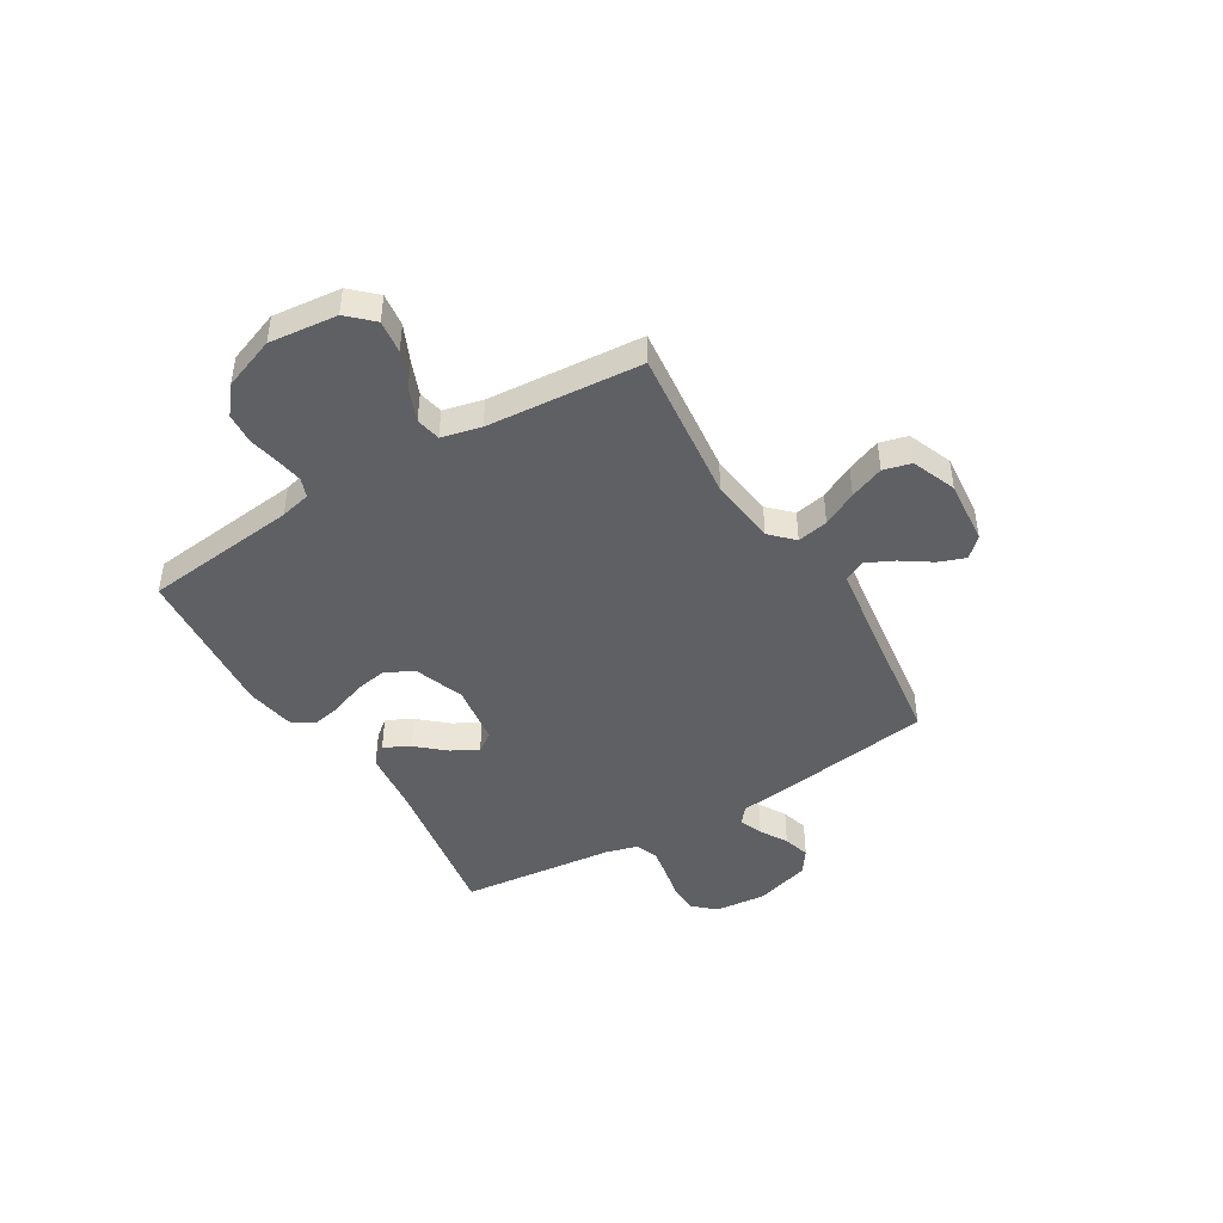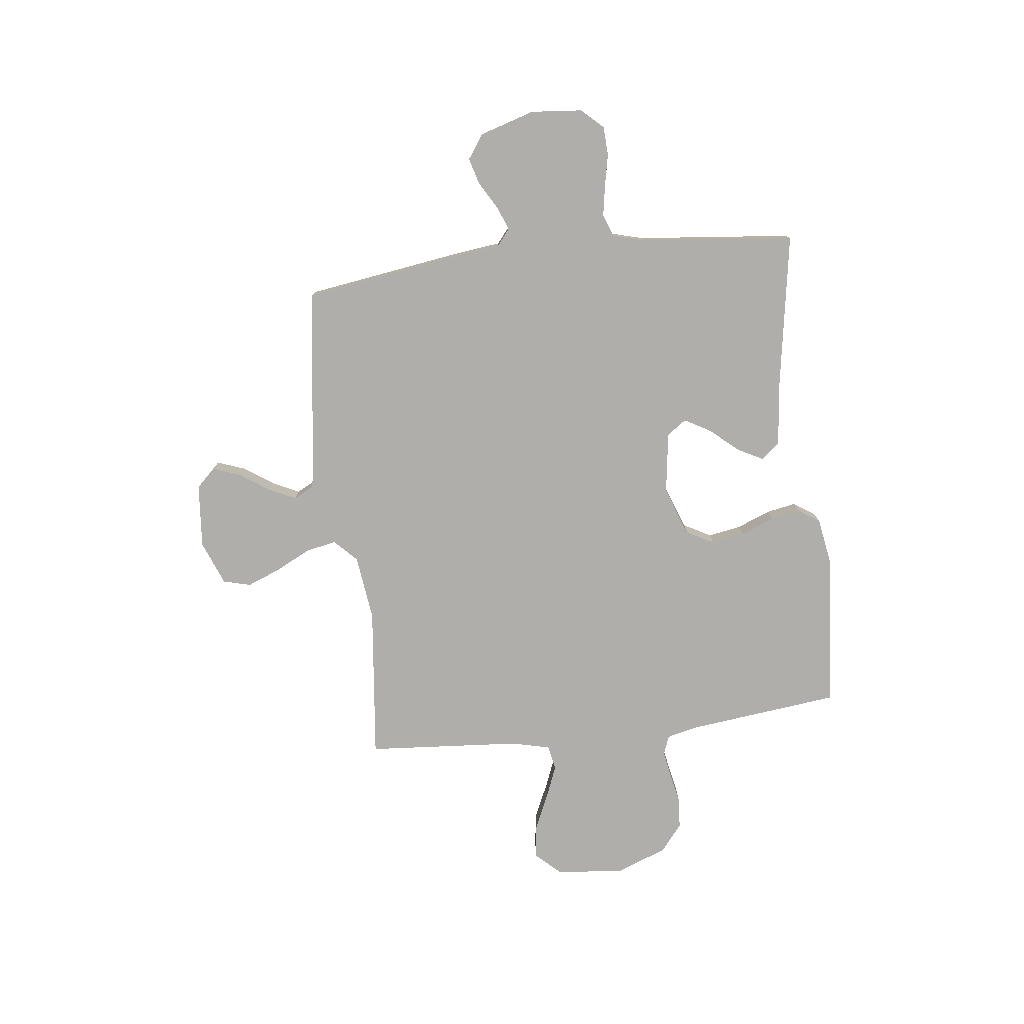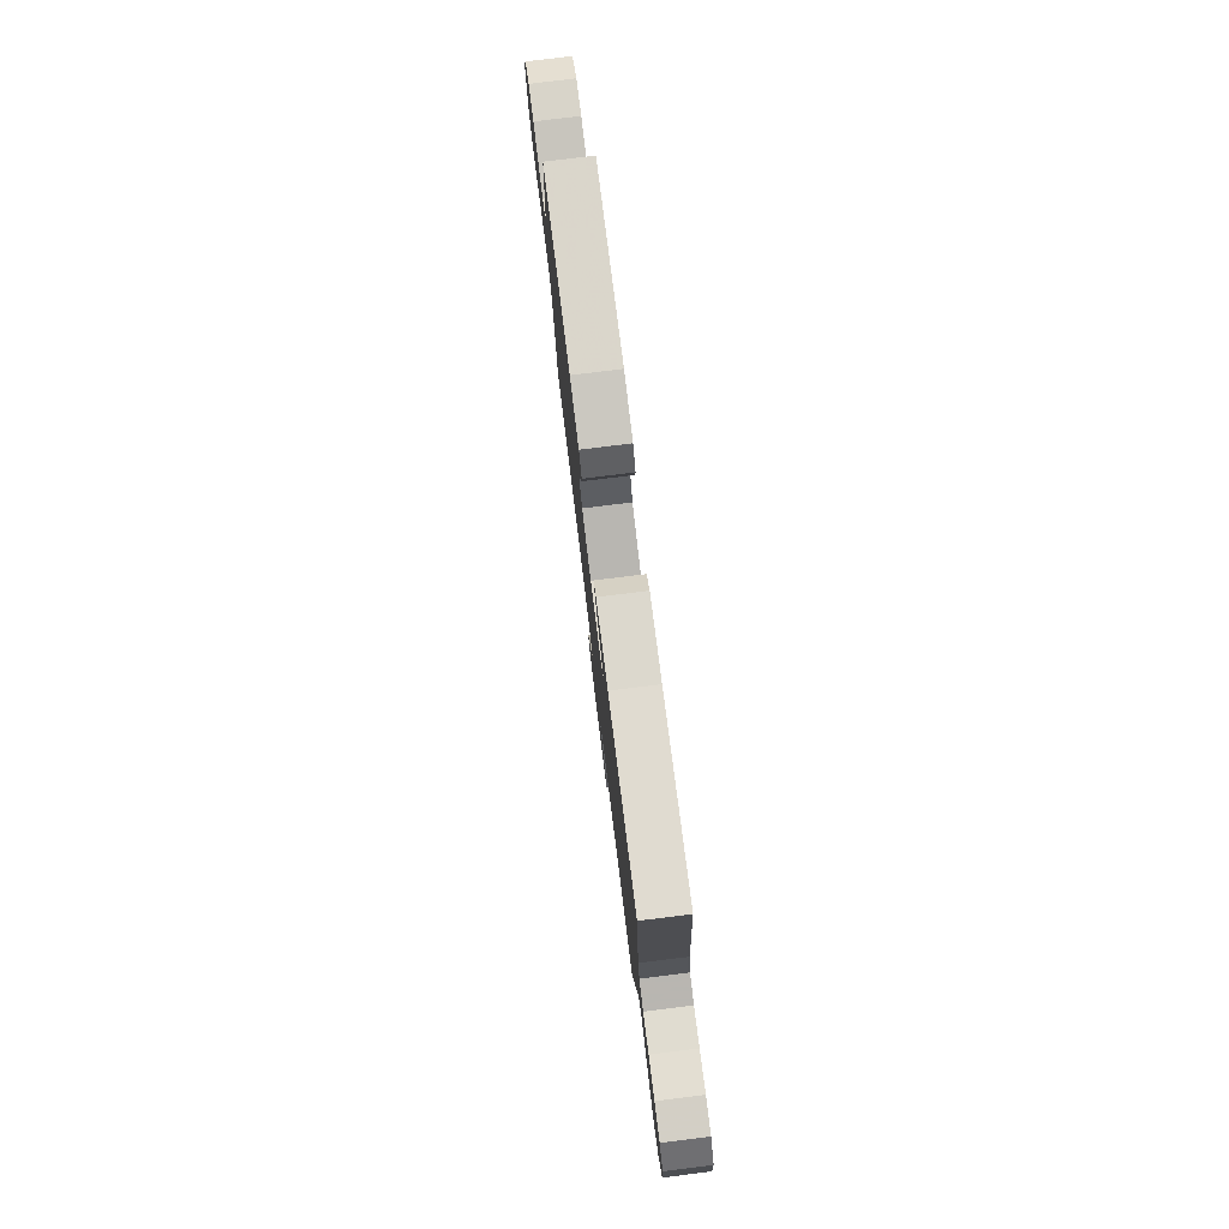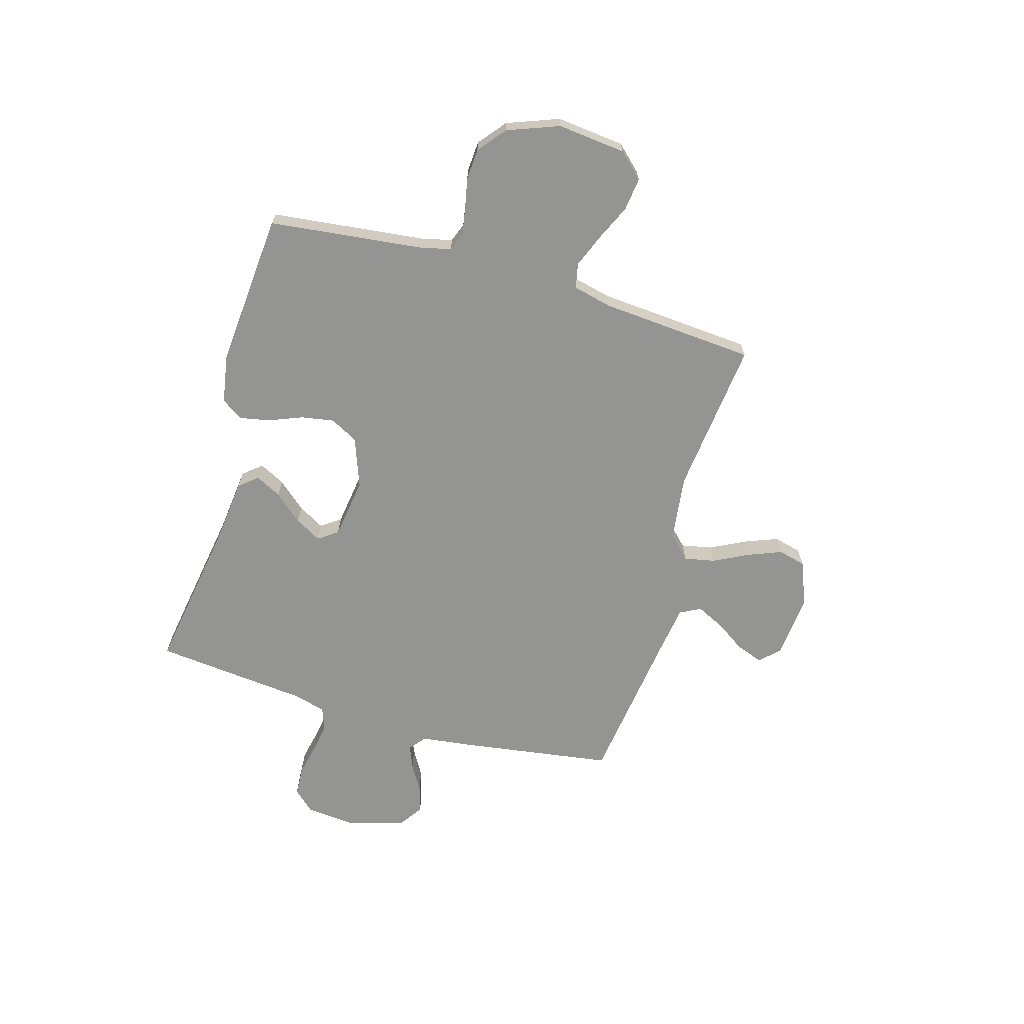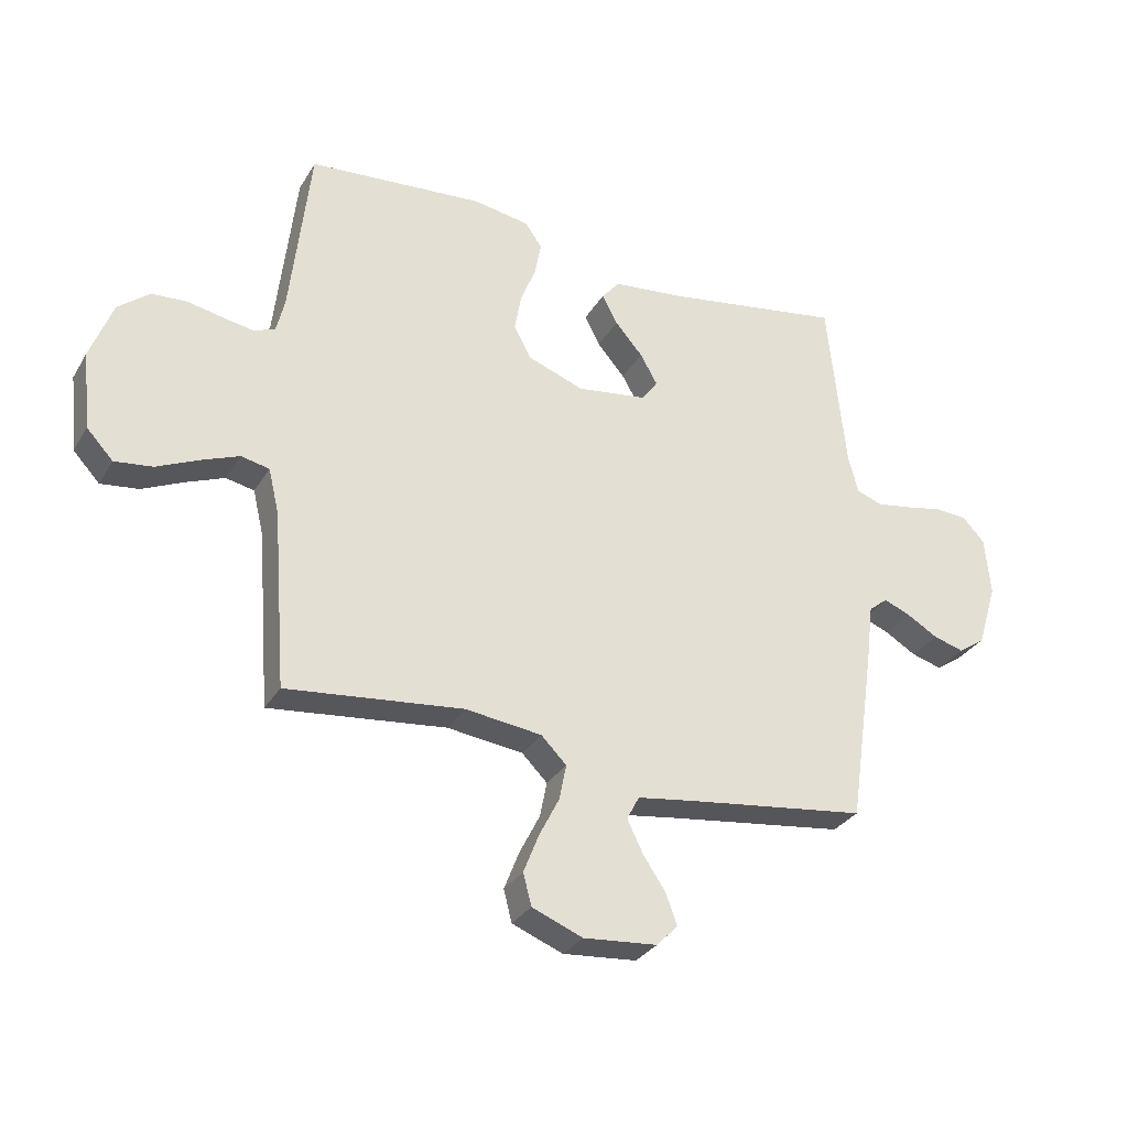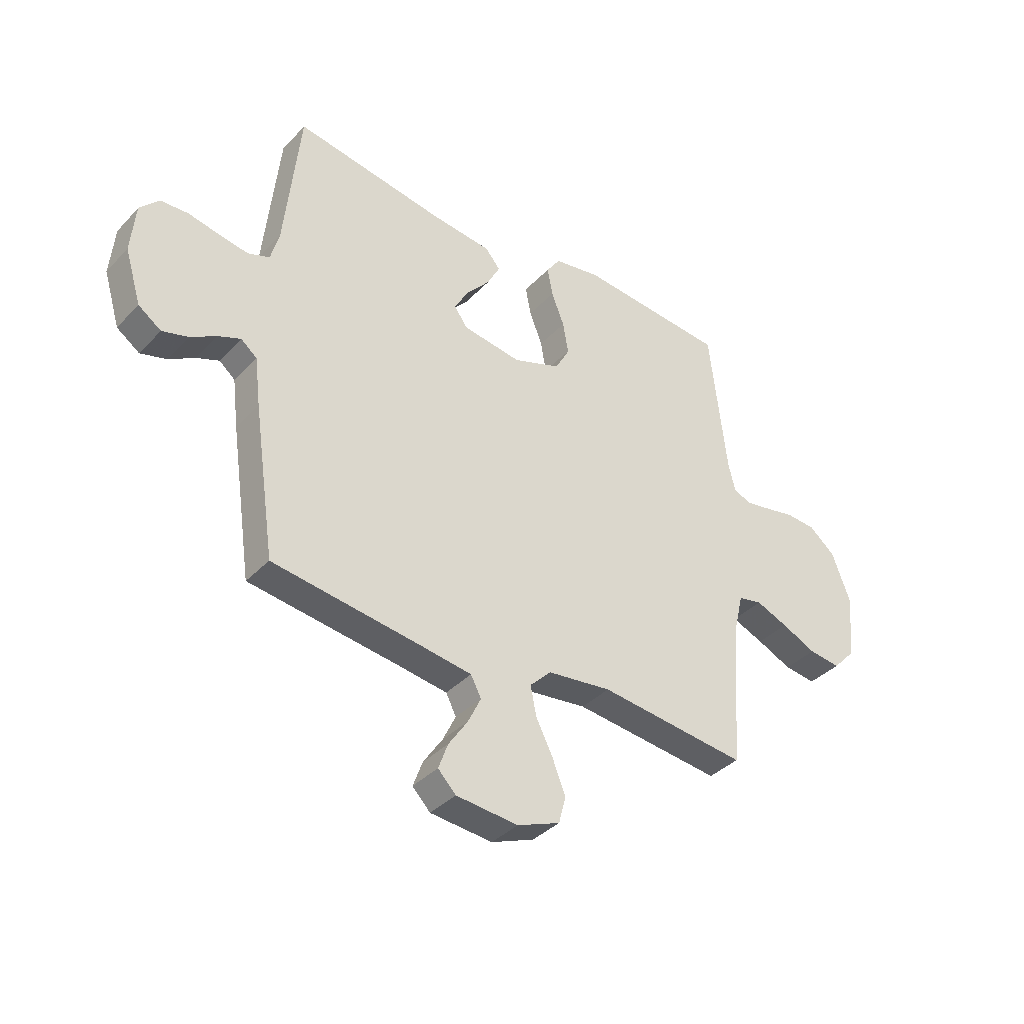
<metadata>
{"format":"obj","ext":"obj","renderer":"f3d","projection":"perspective","resolution":1024,"background":"white","views":[{"elev":-44.9,"azim":121.0,"up":"+Y"},{"elev":-77.8,"azim":-83.2,"up":"+Y"},{"elev":78.7,"azim":-97.0,"up":"+Z"},{"elev":-67.0,"azim":73.9,"up":"+Y"},{"elev":-30.7,"azim":154.1,"up":"+Z"},{"elev":-37.4,"azim":-37.6,"up":"+Z"}]}
</metadata>
<code>
v 0.5 0.07 -0.5
v 0.2 0.07 -0.467
v 0.071 0.07 -0.483
v 0.028 0.07 -0.526
v 0.04 0.07 -0.586
v 0.074 0.07 -0.653
v 0.1 0.07 -0.719
v 0.086 0.07 -0.773
v 0 0.07 -0.807
v -0.125 0.07 -0.796
v -0.161 0.07 -0.759
v -0.142 0.07 -0.707
v -0.103 0.07 -0.649
v -0.077 0.07 -0.595
v -0.098 0.07 -0.555
v -0.2 0.07 -0.54
v -0.5 0.07 -0.5
v -0.544 0.07 -0.2
v -0.556 0.07 -0.102
v -0.588 0.07 -0.076
v -0.633 0.07 -0.094
v -0.686 0.07 -0.125
v -0.738 0.07 -0.14
v -0.784 0.07 -0.108
v -0.817 0.07 0
v -0.808 0.07 0.1
v -0.77 0.07 0.141
v -0.714 0.07 0.144
v -0.651 0.07 0.131
v -0.592 0.07 0.121
v -0.548 0.07 0.137
v -0.531 0.07 0.2
v -0.5 0.07 0.5
v -0.2 0.07 0.451
v -0.074 0.07 0.437
v -0.044 0.07 0.401
v -0.07 0.07 0.351
v -0.117 0.07 0.297
v -0.146 0.07 0.246
v -0.119 0.07 0.208
v 0 0.07 0.191
v 0.096 0.07 0.226
v 0.125 0.07 0.28
v 0.114 0.07 0.344
v 0.088 0.07 0.41
v 0.077 0.07 0.468
v 0.105 0.07 0.509
v 0.2 0.07 0.525
v 0.5 0.07 0.5
v 0.534 0.07 0.2
v 0.548 0.07 0.141
v 0.585 0.07 0.127
v 0.637 0.07 0.136
v 0.696 0.07 0.148
v 0.756 0.07 0.144
v 0.809 0.07 0.101
v 0.847 0.07 0
v 0.833 0.07 -0.132
v 0.788 0.07 -0.18
v 0.724 0.07 -0.172
v 0.654 0.07 -0.14
v 0.589 0.07 -0.114
v 0.541 0.07 -0.124
v 0.523 0.07 -0.2
v 0.5 0 -0.5
v 0.2 0 -0.467
v 0.071 0 -0.483
v 0.028 0 -0.526
v 0.04 0 -0.586
v 0.074 0 -0.653
v 0.1 0 -0.719
v 0.086 0 -0.773
v 0 0 -0.807
v -0.125 0 -0.796
v -0.161 0 -0.759
v -0.142 0 -0.707
v -0.103 0 -0.649
v -0.077 0 -0.595
v -0.098 0 -0.555
v -0.2 0 -0.54
v -0.5 0 -0.5
v -0.544 0 -0.2
v -0.556 0 -0.102
v -0.588 0 -0.076
v -0.633 0 -0.094
v -0.686 0 -0.125
v -0.738 0 -0.14
v -0.784 0 -0.108
v -0.817 0 0
v -0.808 0 0.1
v -0.77 0 0.141
v -0.714 0 0.144
v -0.651 0 0.131
v -0.592 0 0.121
v -0.548 0 0.137
v -0.531 0 0.2
v -0.5 0 0.5
v -0.2 0 0.451
v -0.074 0 0.437
v -0.044 0 0.401
v -0.07 0 0.351
v -0.117 0 0.297
v -0.146 0 0.246
v -0.119 0 0.208
v 0 0 0.191
v 0.096 0 0.226
v 0.125 0 0.28
v 0.114 0 0.344
v 0.088 0 0.41
v 0.077 0 0.468
v 0.105 0 0.509
v 0.2 0 0.525
v 0.5 0 0.5
v 0.534 0 0.2
v 0.548 0 0.141
v 0.585 0 0.127
v 0.637 0 0.136
v 0.696 0 0.148
v 0.756 0 0.144
v 0.809 0 0.101
v 0.847 0 0
v 0.833 0 -0.132
v 0.788 0 -0.18
v 0.724 0 -0.172
v 0.654 0 -0.14
v 0.589 0 -0.114
v 0.541 0 -0.124
v 0.523 0 -0.2
f 58 59 60 61
f 58 61 62
f 57 58 62
f 56 57 62 63
f 53 54 55 56
f 52 53 56 63
f 47 48 49 50
f 47 50 51
f 44 45 46 47
f 43 44 47 51
f 42 43 51 52
f 35 36 37 38
f 34 35 38 39
f 32 33 34 39
f 31 32 39 40
f 26 27 28 29
f 26 29 30
f 25 26 30
f 21 22 23 24
f 20 21 24 25
f 16 17 18 19
f 15 16 19
f 10 11 12 13
f 10 13 14
f 9 10 14
f 8 9 14
f 5 6 7 8
f 5 8 14 15
f 64 1 2
f 64 2 3
f 63 64 3
f 41 42 52 63
f 41 63 3
f 40 41 3 4
f 20 25 30 31
f 19 20 31 40
f 15 19 40
f 4 5 15 40
f 125 124 123 122
f 126 125 122
f 126 122 121
f 127 126 121 120
f 120 119 118 117
f 127 120 117 116
f 114 113 112 111
f 115 114 111
f 111 110 109 108
f 115 111 108 107
f 116 115 107 106
f 102 101 100 99
f 103 102 99 98
f 103 98 97 96
f 104 103 96 95
f 93 92 91 90
f 94 93 90
f 94 90 89
f 88 87 86 85
f 89 88 85 84
f 83 82 81 80
f 83 80 79
f 77 76 75 74
f 78 77 74
f 78 74 73
f 78 73 72
f 72 71 70 69
f 79 78 72 69
f 66 65 128
f 67 66 128
f 67 128 127
f 127 116 106 105
f 67 127 105
f 68 67 105 104
f 95 94 89 84
f 104 95 84 83
f 104 83 79
f 104 79 69 68
f 1 65 66 2
f 2 66 67 3
f 3 67 68 4
f 4 68 69 5
f 5 69 70 6
f 6 70 71 7
f 7 71 72 8
f 8 72 73 9
f 9 73 74 10
f 10 74 75 11
f 11 75 76 12
f 12 76 77 13
f 13 77 78 14
f 14 78 79 15
f 15 79 80 16
f 16 80 81 17
f 17 81 82 18
f 18 82 83 19
f 19 83 84 20
f 20 84 85 21
f 21 85 86 22
f 22 86 87 23
f 23 87 88 24
f 24 88 89 25
f 25 89 90 26
f 26 90 91 27
f 27 91 92 28
f 28 92 93 29
f 29 93 94 30
f 30 94 95 31
f 31 95 96 32
f 32 96 97 33
f 33 97 98 34
f 34 98 99 35
f 35 99 100 36
f 36 100 101 37
f 37 101 102 38
f 38 102 103 39
f 39 103 104 40
f 40 104 105 41
f 41 105 106 42
f 42 106 107 43
f 43 107 108 44
f 44 108 109 45
f 45 109 110 46
f 46 110 111 47
f 47 111 112 48
f 48 112 113 49
f 49 113 114 50
f 50 114 115 51
f 51 115 116 52
f 52 116 117 53
f 53 117 118 54
f 54 118 119 55
f 55 119 120 56
f 56 120 121 57
f 57 121 122 58
f 58 122 123 59
f 59 123 124 60
f 60 124 125 61
f 61 125 126 62
f 62 126 127 63
f 63 127 128 64
f 64 128 65 1

</code>
